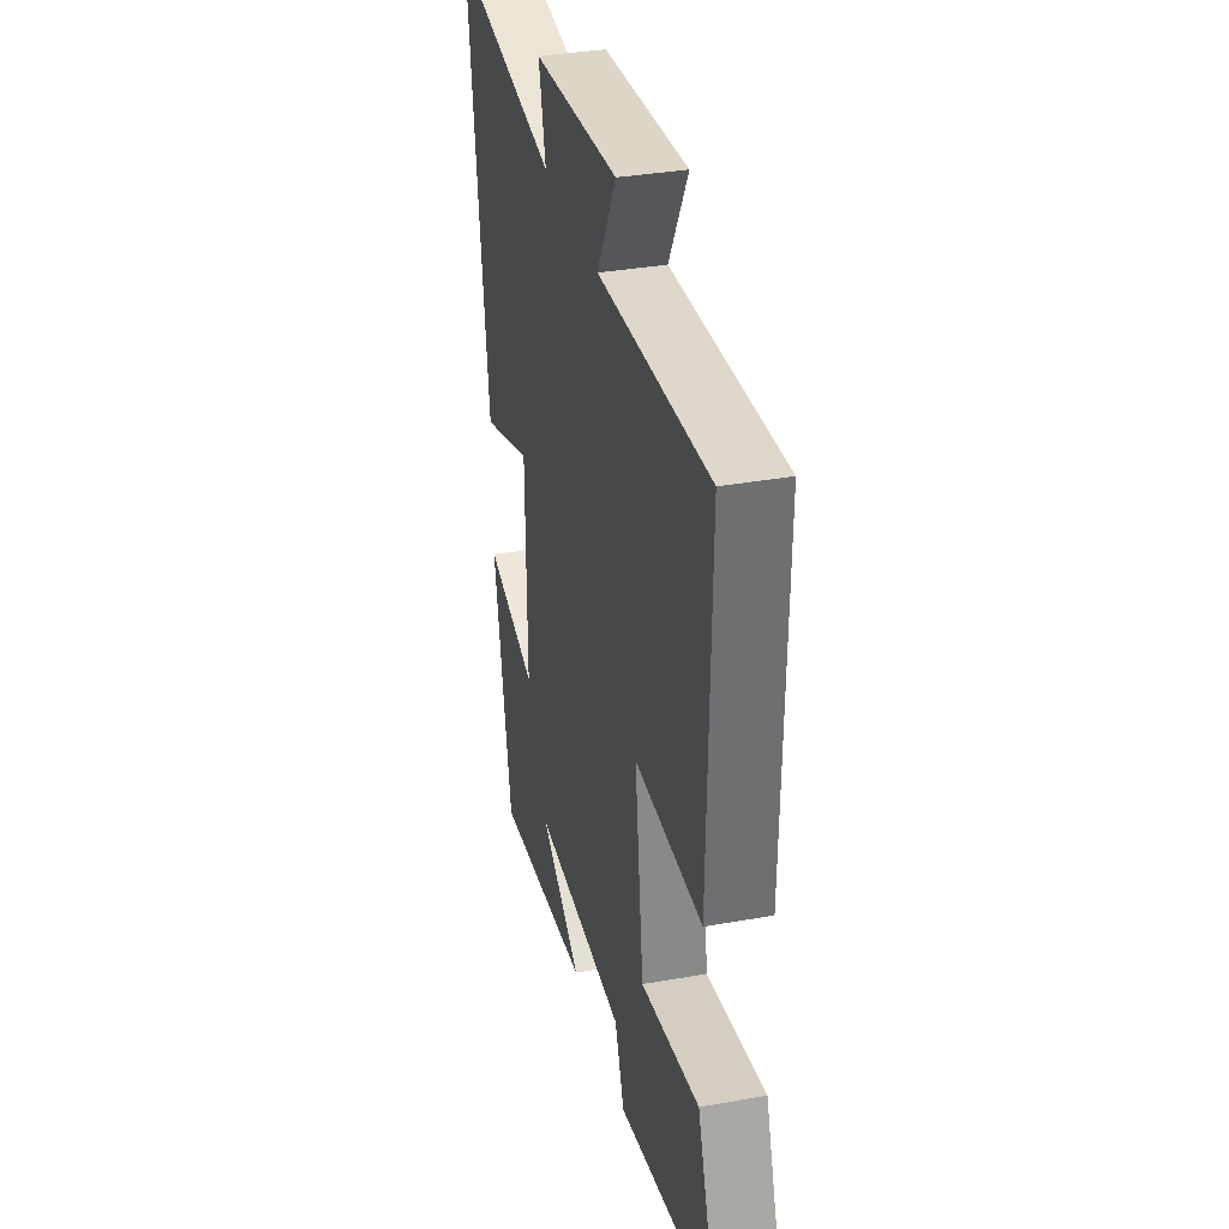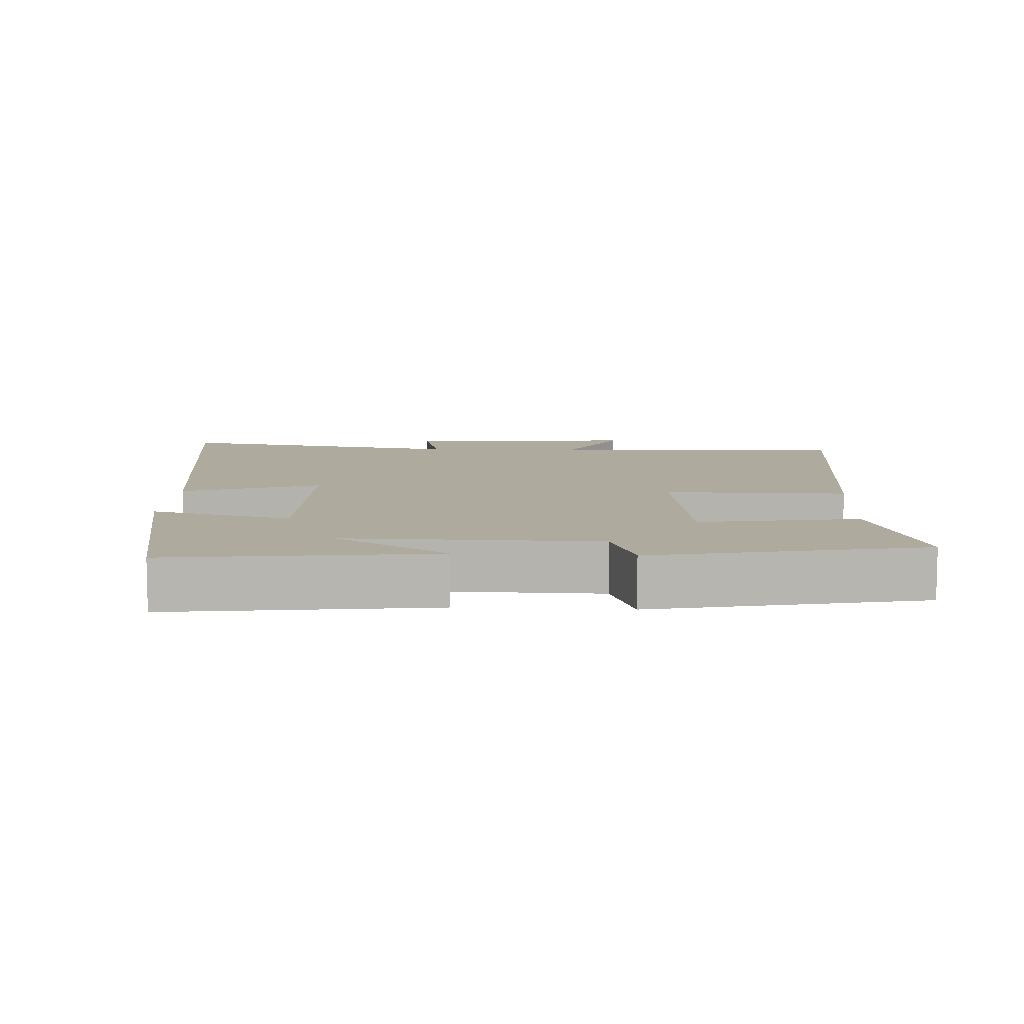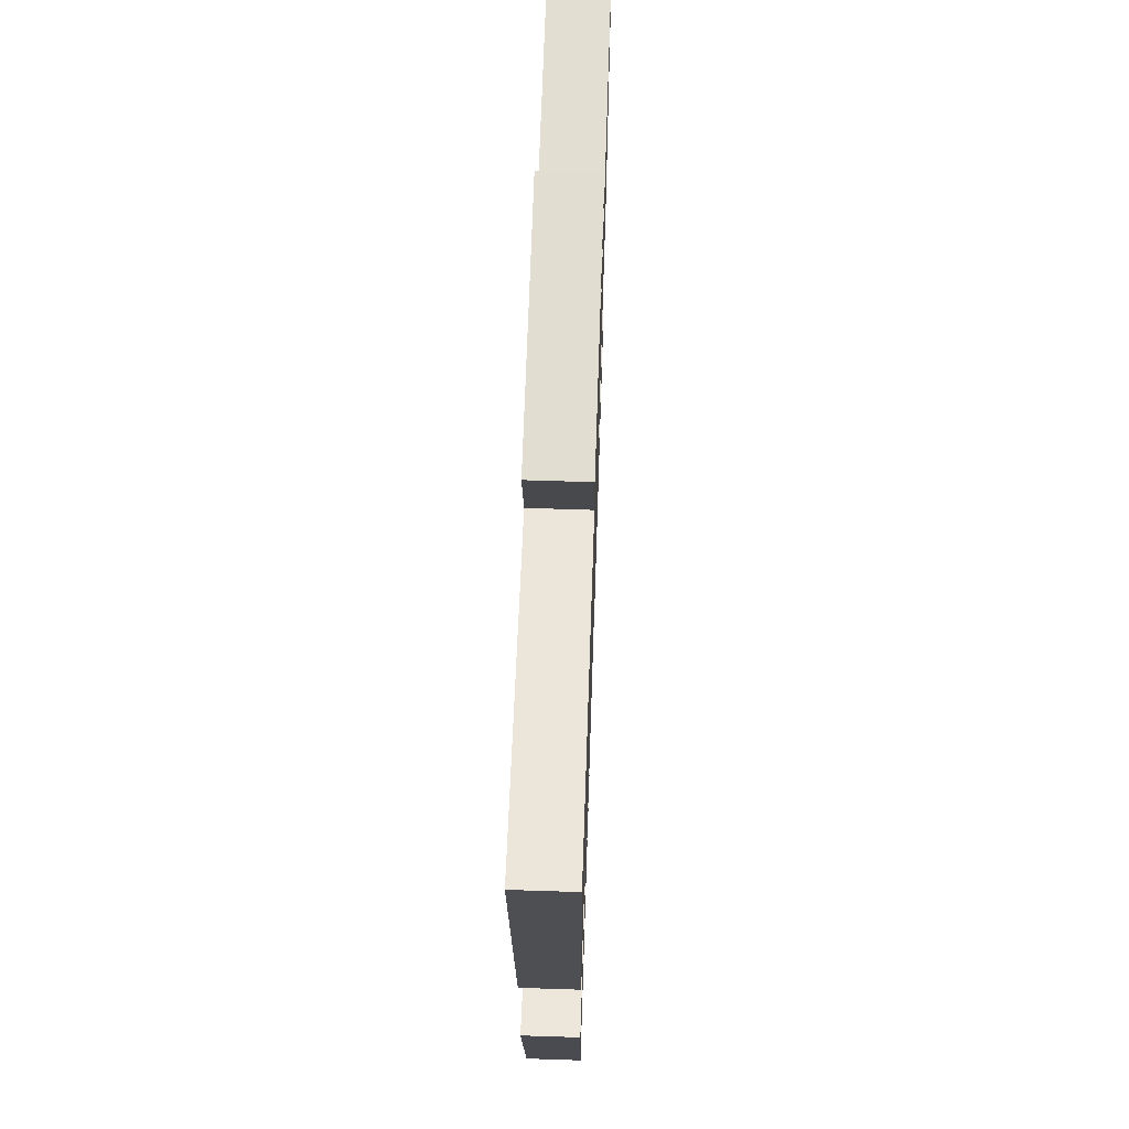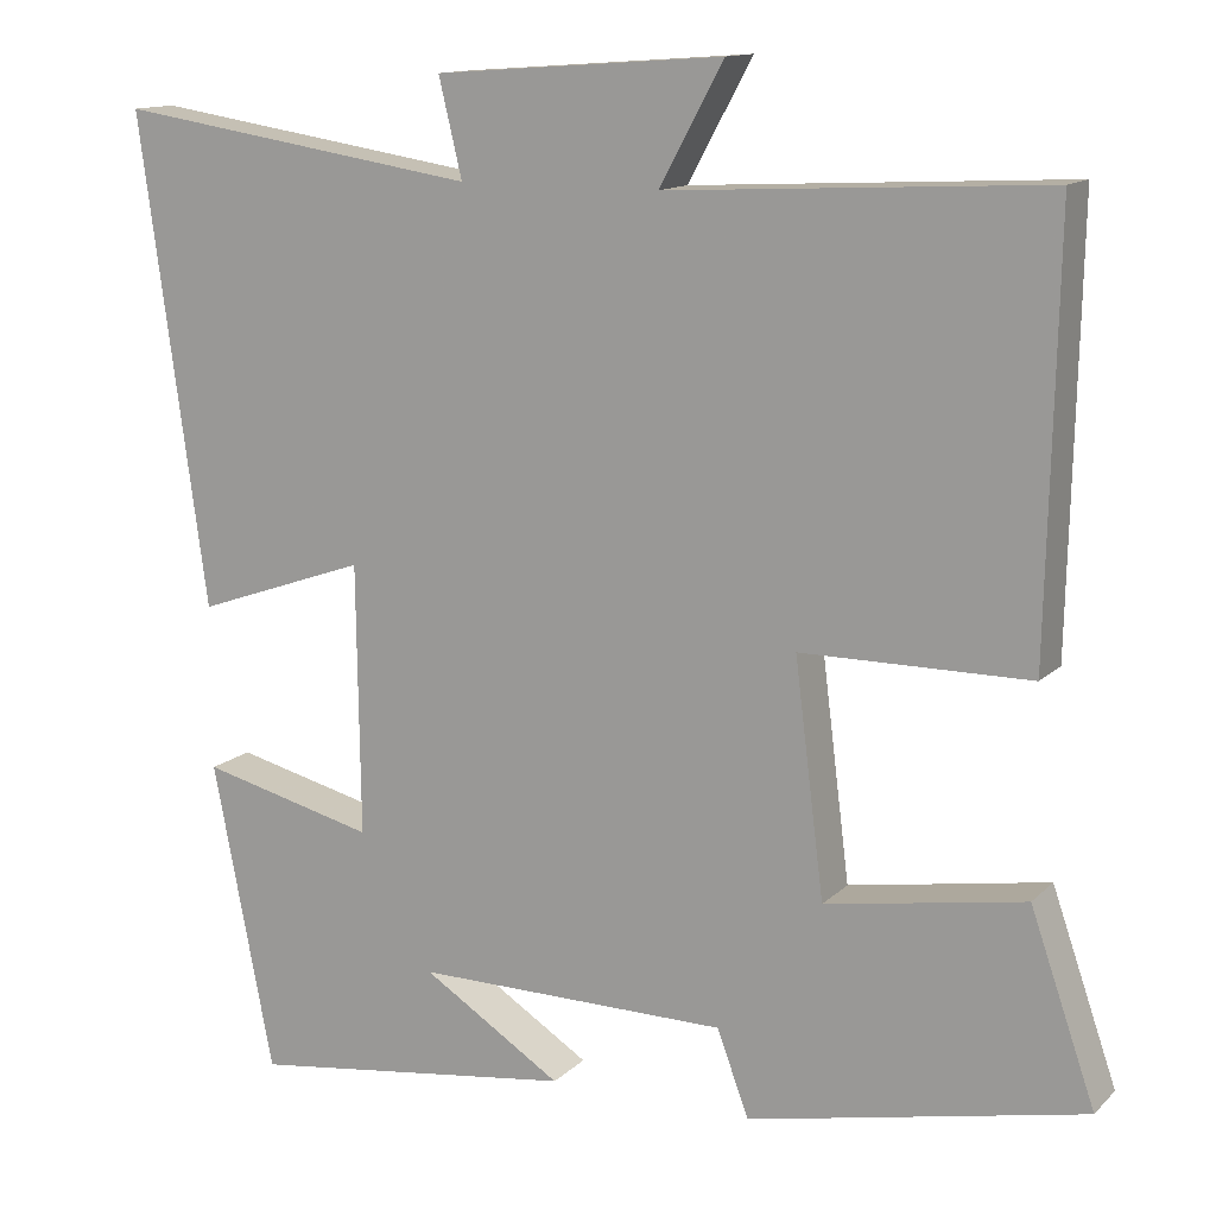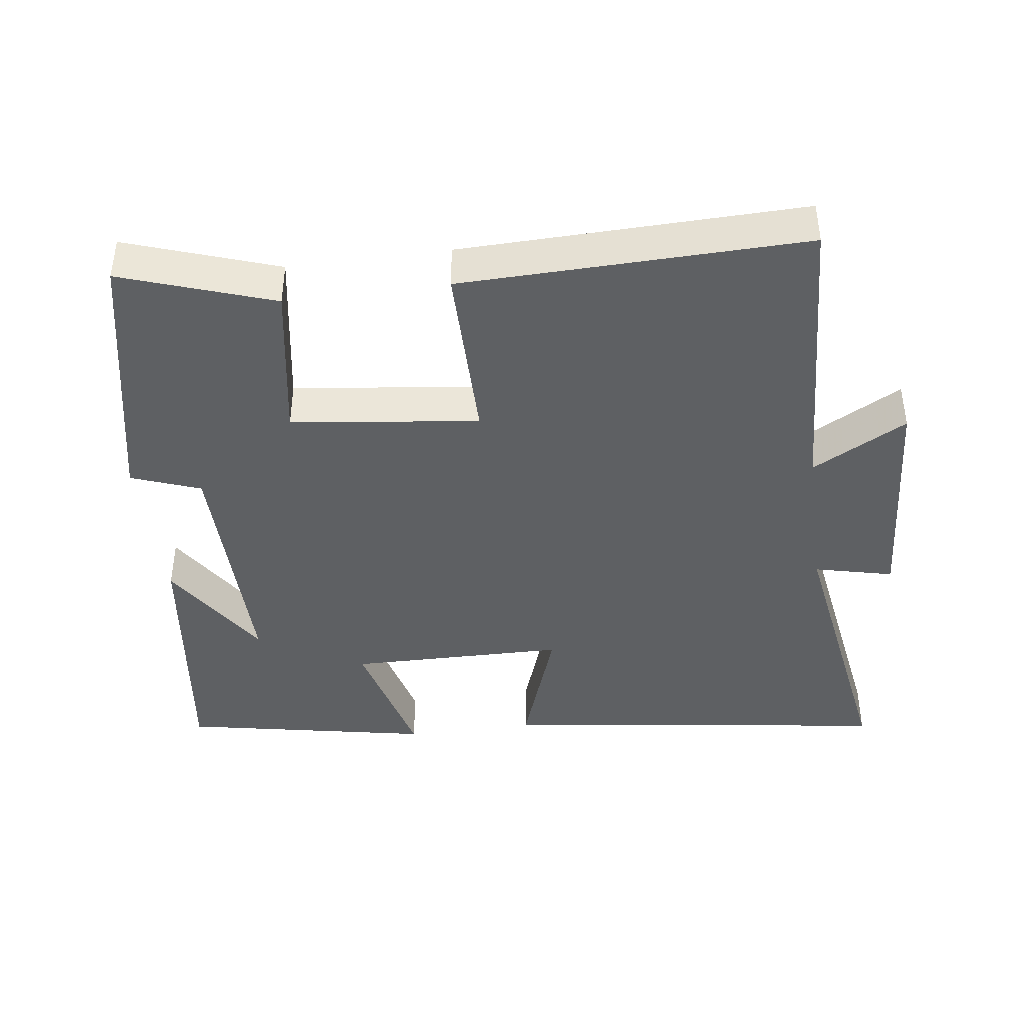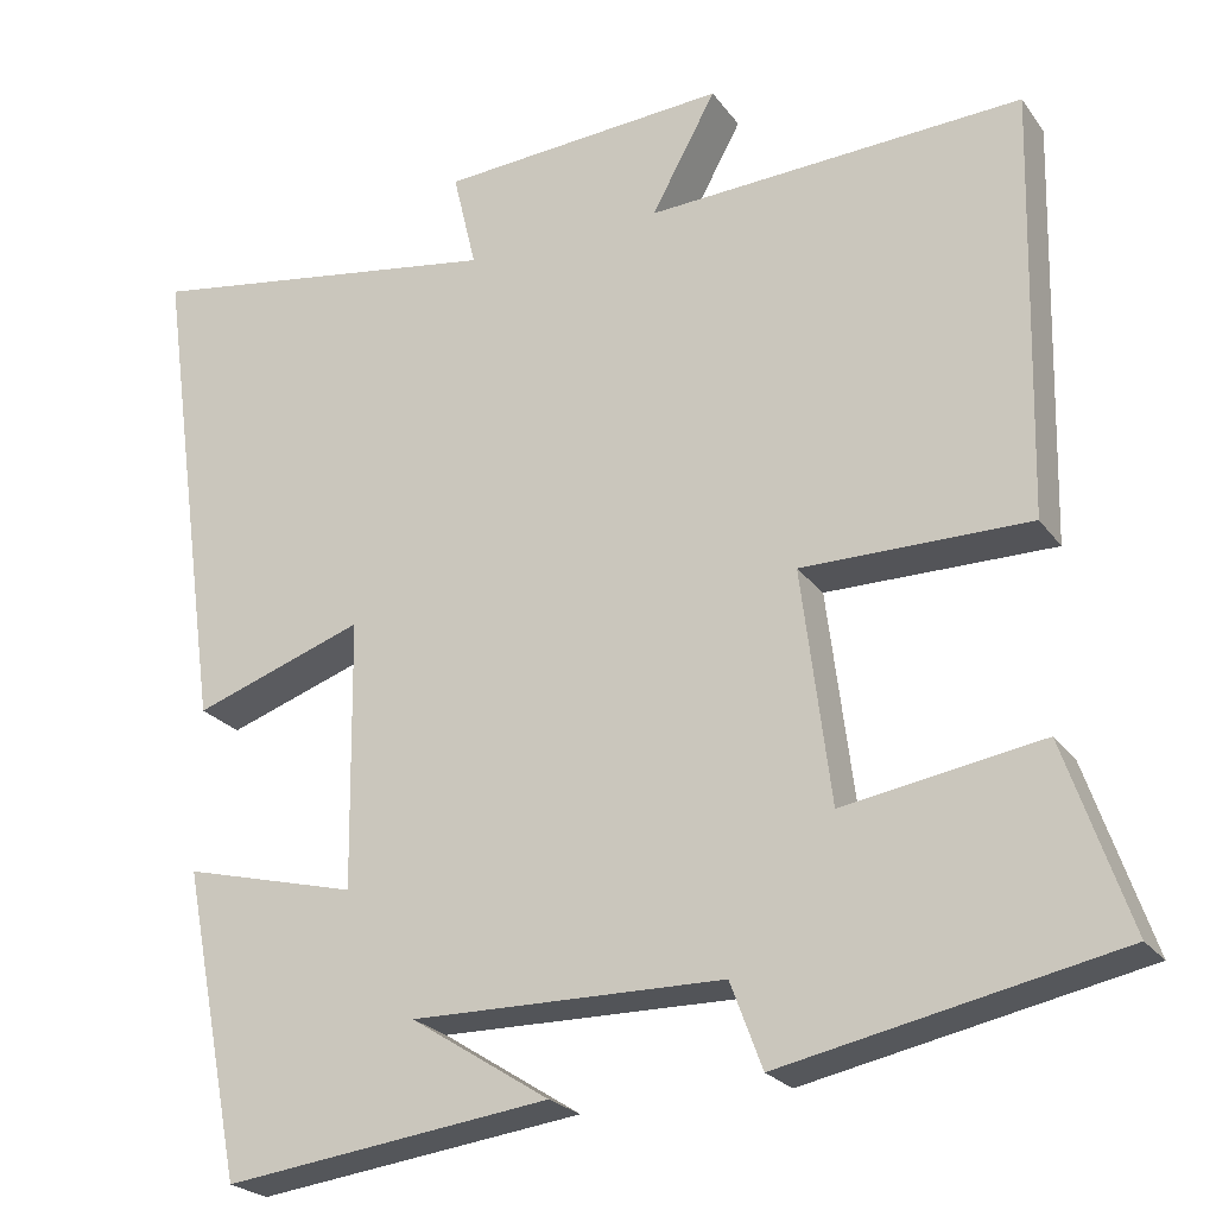
<metadata>
{"format":"obj","ext":"obj","renderer":"f3d","projection":"perspective","resolution":1024,"background":"white","views":[{"elev":34.5,"azim":-103.5,"up":"+Z"},{"elev":9.3,"azim":-176.9,"up":"+Y"},{"elev":64.5,"azim":91.9,"up":"+Z"},{"elev":13.1,"azim":-153.0,"up":"+Z"},{"elev":-42.1,"azim":-82.3,"up":"+Y"},{"elev":-23.4,"azim":-153.3,"up":"+Z"}]}
</metadata>
<code>
v 0.43 0.07 -0.549
v 0.051 0.07 -0.5
v 0.212 0.07 -0.397
v -0.15 0.07 -0.401
v -0.187 0.07 -0.5
v -0.575 0.07 -0.42
v -0.5 0.07 -0.203
v -0.27 0.07 -0.241
v -0.236 0.07 0.029
v -0.5 0.07 0.029
v -0.511 0.07 0.523
v -0.074 0.07 0.5
v -0.149 0.07 0.637
v 0.185 0.07 0.613
v 0.158 0.07 0.5
v 0.578 0.07 0.565
v 0.5 0.07 0
v 0.302 0.07 0.069
v 0.298 0.07 -0.243
v 0.5 0.07 -0.192
v 0.43 0 -0.549
v 0.051 0 -0.5
v 0.212 0 -0.397
v -0.15 0 -0.401
v -0.187 0 -0.5
v -0.575 0 -0.42
v -0.5 0 -0.203
v -0.27 0 -0.241
v -0.236 0 0.029
v -0.5 0 0.029
v -0.511 0 0.523
v -0.074 0 0.5
v -0.149 0 0.637
v 0.185 0 0.613
v 0.158 0 0.5
v 0.578 0 0.565
v 0.5 0 0
v 0.302 0 0.069
v 0.298 0 -0.243
v 0.5 0 -0.192
f 19 20 1
f 15 16 17 18
f 15 18 19
f 12 13 14 15
f 12 15 19
f 9 10 11 12
f 8 9 12 19
f 5 6 7 8
f 4 5 8
f 3 4 8 19
f 1 2 3
f 1 3 19
f 21 40 39
f 38 37 36 35
f 39 38 35
f 35 34 33 32
f 39 35 32
f 32 31 30 29
f 39 32 29 28
f 28 27 26 25
f 28 25 24
f 39 28 24 23
f 23 22 21
f 39 23 21
f 1 21 22 2
f 2 22 23 3
f 3 23 24 4
f 4 24 25 5
f 5 25 26 6
f 6 26 27 7
f 7 27 28 8
f 8 28 29 9
f 9 29 30 10
f 10 30 31 11
f 11 31 32 12
f 12 32 33 13
f 13 33 34 14
f 14 34 35 15
f 15 35 36 16
f 16 36 37 17
f 17 37 38 18
f 18 38 39 19
f 19 39 40 20
f 20 40 21 1

</code>
